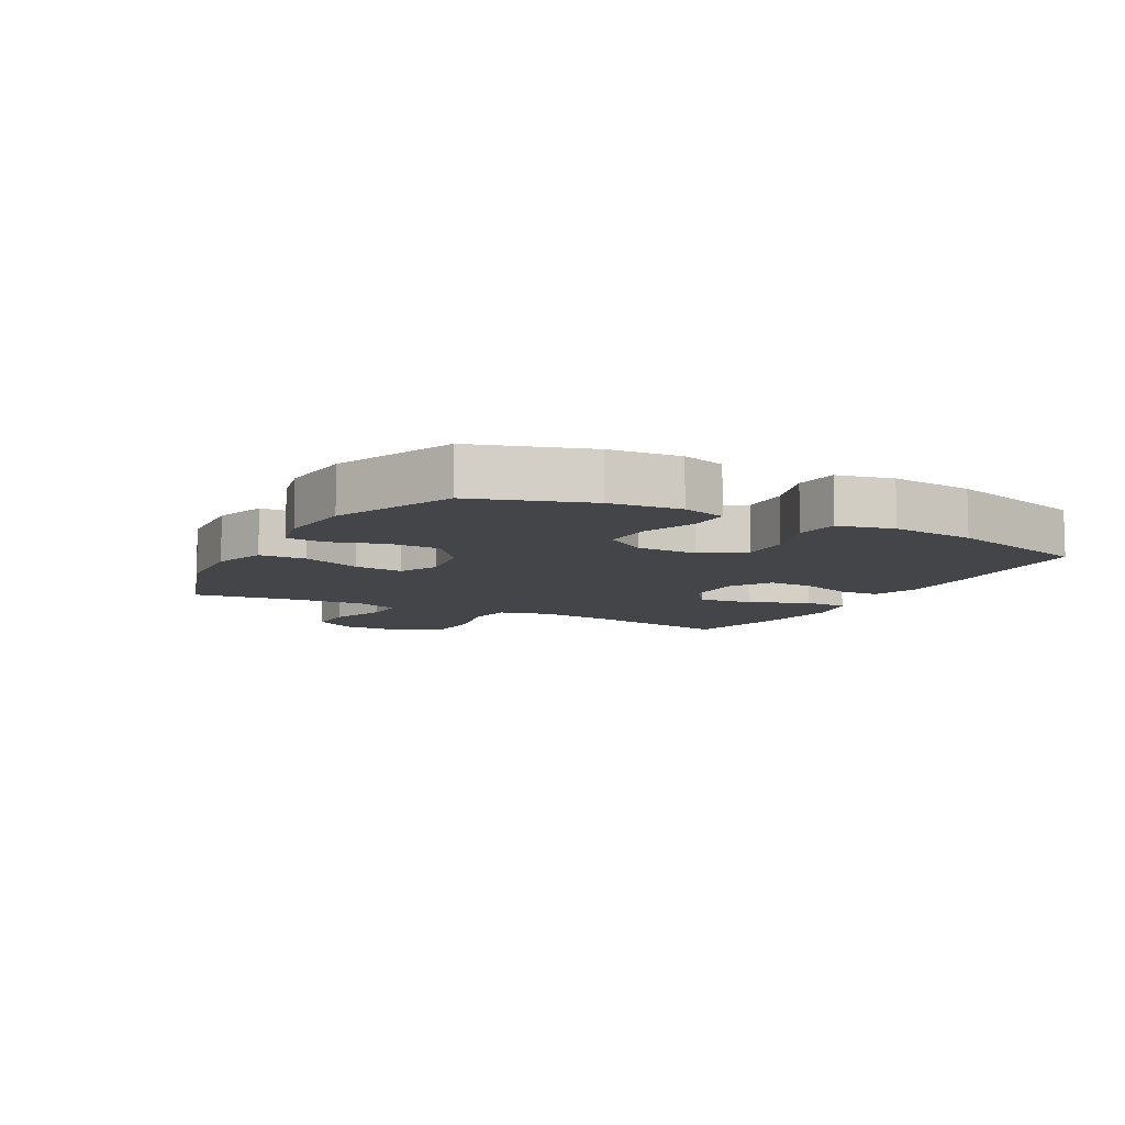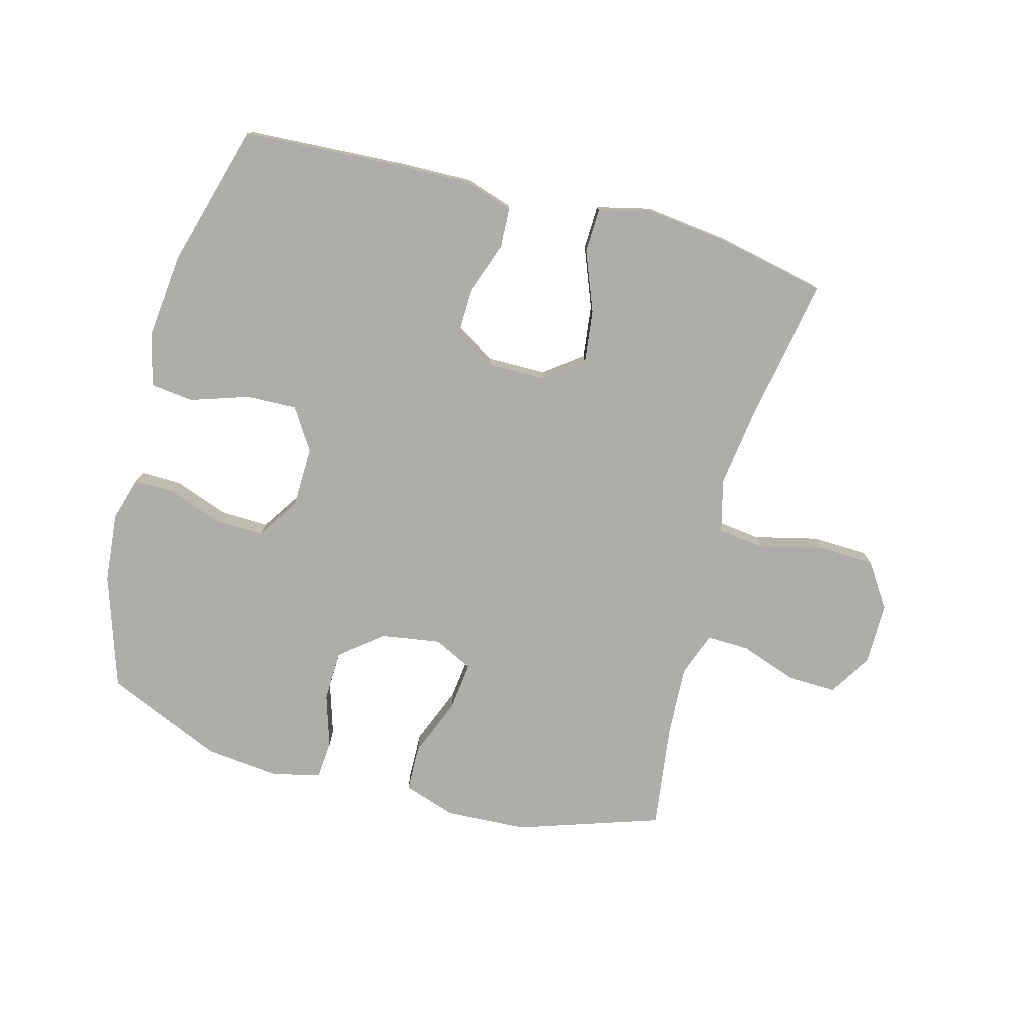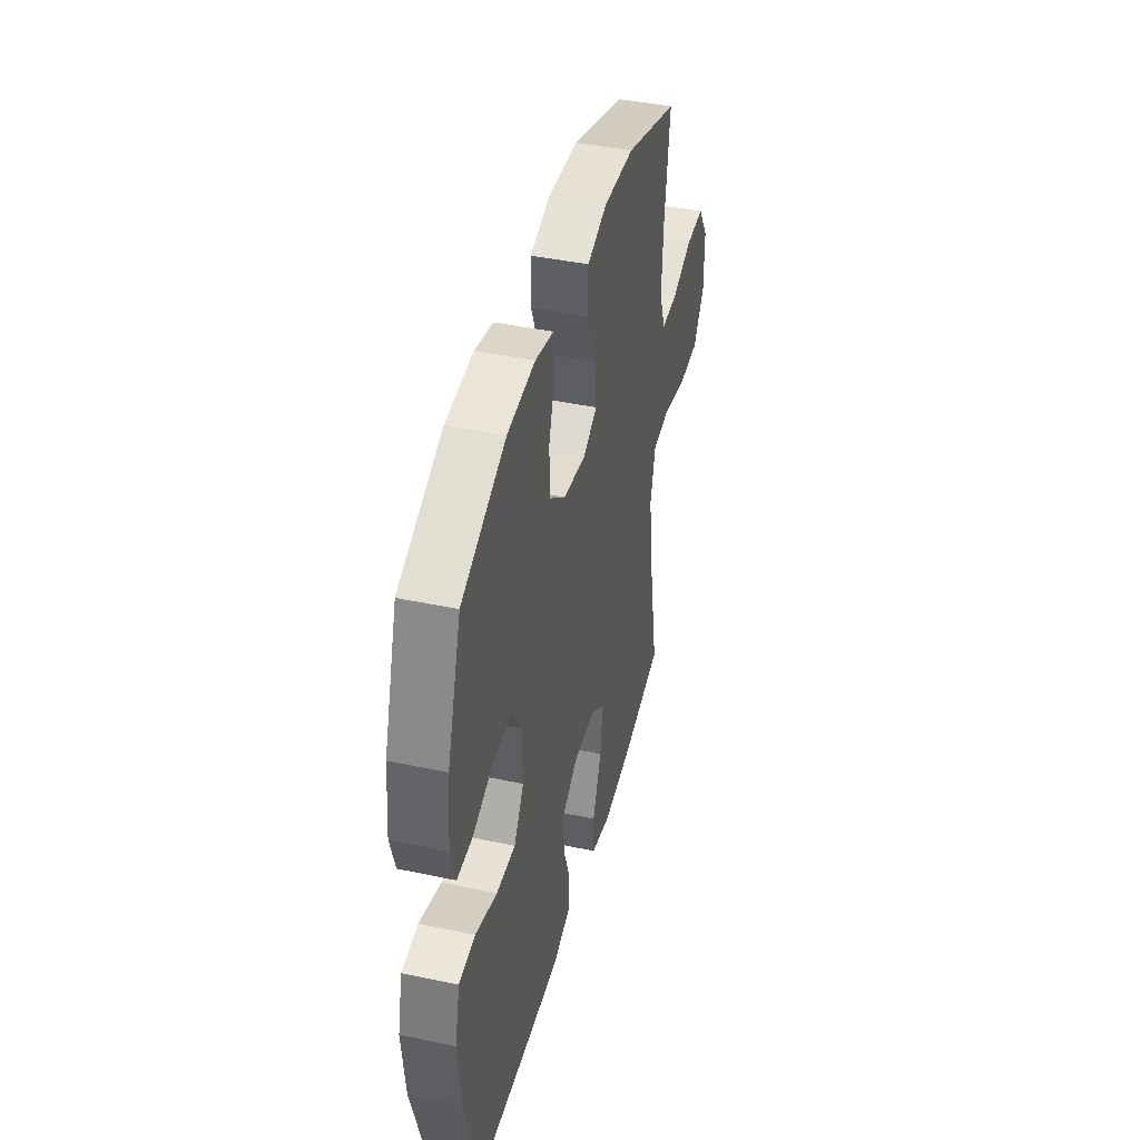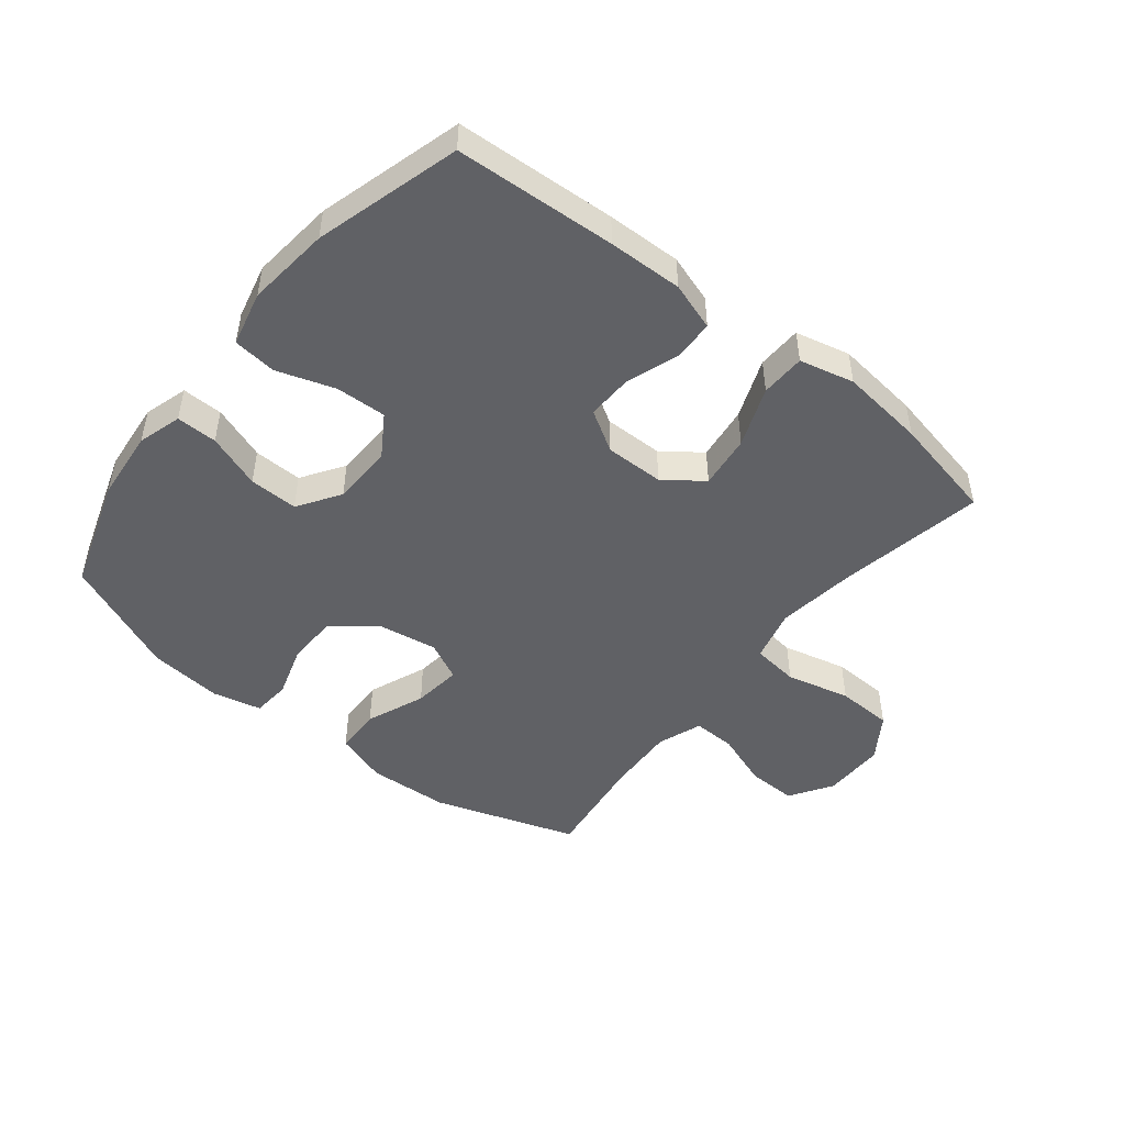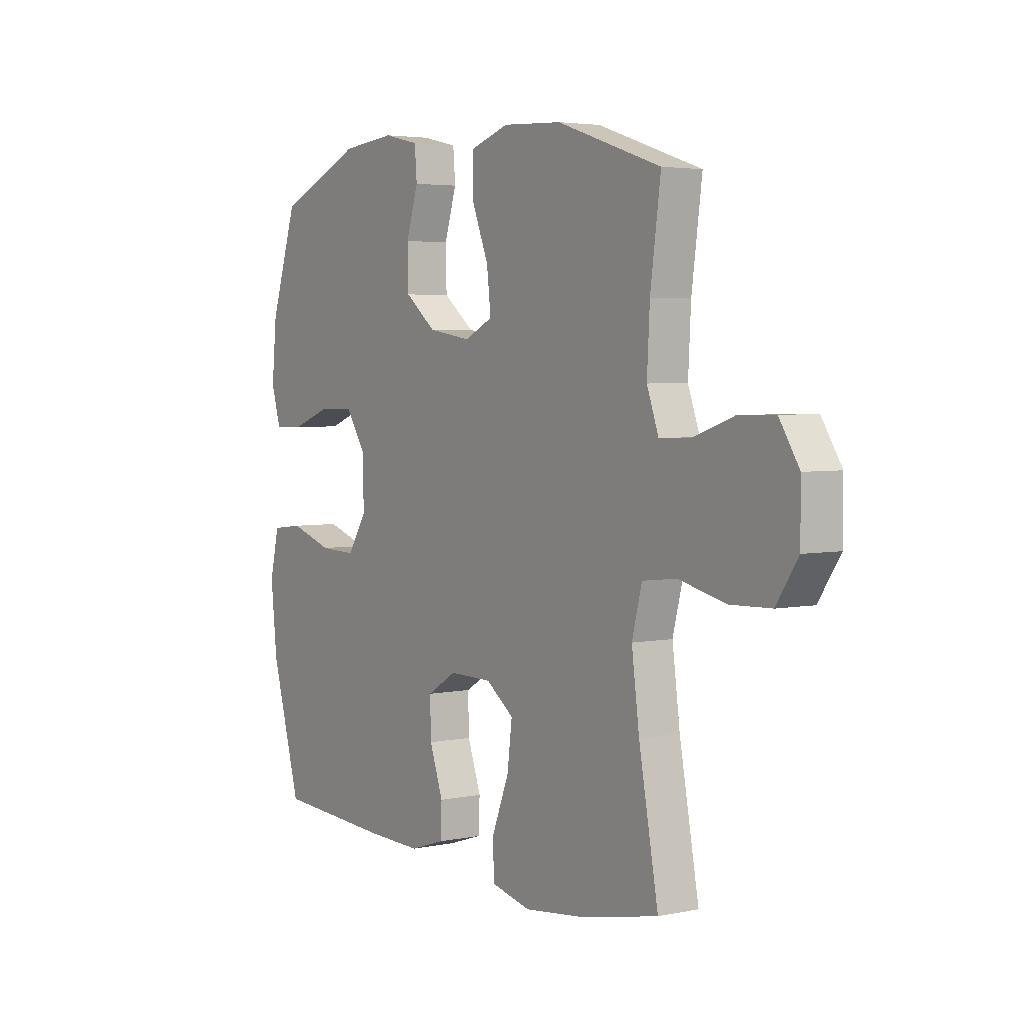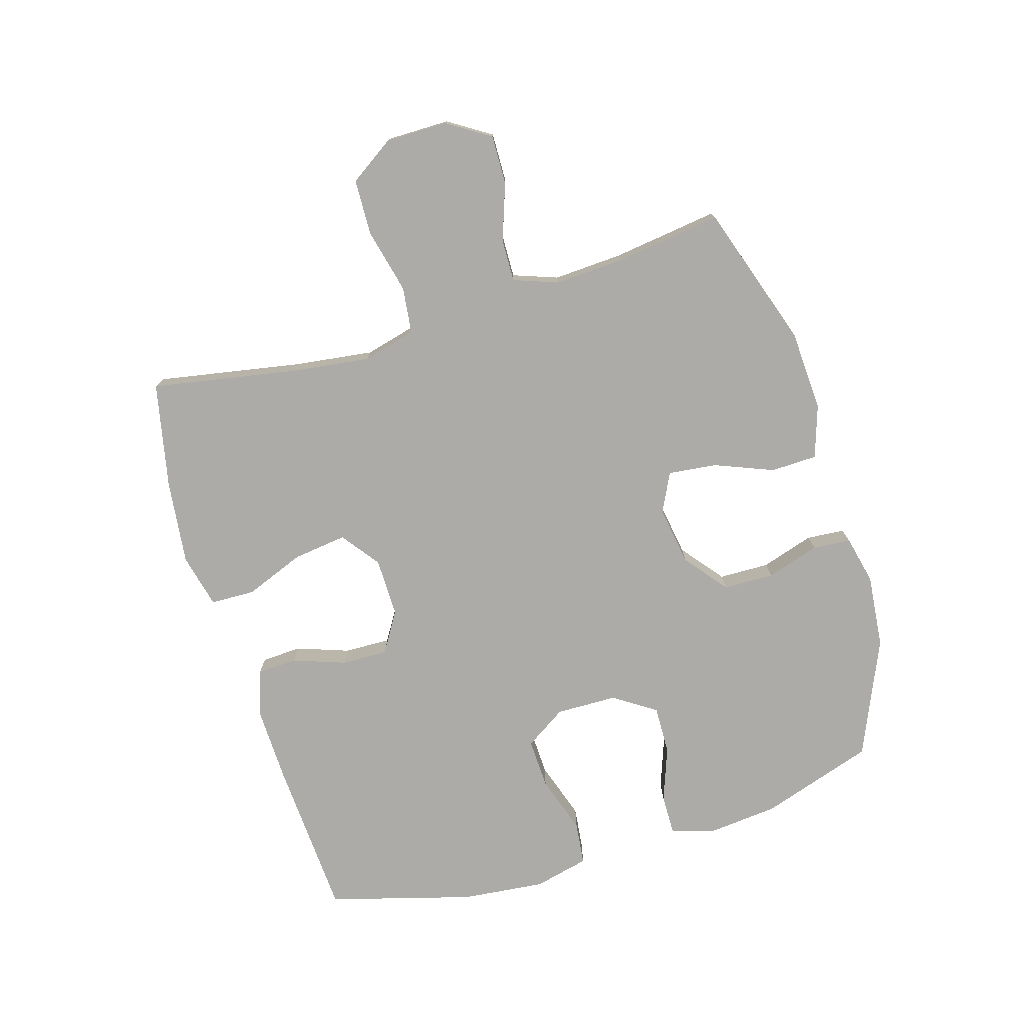
<metadata>
{"format":"obj","ext":"obj","renderer":"f3d","projection":"perspective","resolution":1024,"background":"white","views":[{"elev":-8.8,"azim":61.7,"up":"+Y"},{"elev":-77.2,"azim":164.9,"up":"+Y"},{"elev":42.1,"azim":104.3,"up":"+Z"},{"elev":-48.1,"azim":141.3,"up":"+Y"},{"elev":3.9,"azim":-124.3,"up":"+Z"},{"elev":-76.3,"azim":-73.2,"up":"+Y"}]}
</metadata>
<code>
v 0.5 0.07 -0.5
v 0.24 0.07 -0.515
v 0.12 0.07 -0.518
v 0.043 0.07 -0.493
v 0.04 0.07 -0.428
v 0.07 0.07 -0.343
v 0.072 0.07 -0.268
v 0.006 0.07 -0.228
v -0.089 0.07 -0.229
v -0.151 0.07 -0.275
v -0.14 0.07 -0.362
v -0.102 0.07 -0.459
v -0.104 0.07 -0.531
v -0.192 0.07 -0.552
v -0.329 0.07 -0.536
v -0.5 0.07 -0.5
v -0.457 0.07 -0.265
v -0.44 0.07 -0.136
v -0.462 0.07 -0.05
v -0.538 0.07 -0.041
v -0.642 0.07 -0.066
v -0.733 0.07 -0.063
v -0.781 0.07 0.009
v -0.781 0.07 0.11
v -0.737 0.07 0.179
v -0.657 0.07 0.177
v -0.566 0.07 0.145
v -0.497 0.07 0.143
v -0.471 0.07 0.215
v -0.477 0.07 0.329
v -0.5 0.07 0.5
v -0.268 0.07 0.577
v -0.136 0.07 0.584
v -0.051 0.07 0.556
v -0.049 0.07 0.481
v -0.087 0.07 0.386
v -0.096 0.07 0.307
v -0.033 0.07 0.276
v 0.063 0.07 0.291
v 0.132 0.07 0.346
v 0.134 0.07 0.428
v 0.107 0.07 0.514
v 0.112 0.07 0.576
v 0.191 0.07 0.594
v 0.31 0.07 0.582
v 0.5 0.07 0.5
v 0.56 0.07 0.316
v 0.571 0.07 0.202
v 0.55 0.07 0.131
v 0.484 0.07 0.132
v 0.396 0.07 0.164
v 0.317 0.07 0.166
v 0.272 0.07 0.098
v 0.27 0.07 -0.001
v 0.313 0.07 -0.068
v 0.395 0.07 -0.065
v 0.489 0.07 -0.034
v 0.559 0.07 -0.042
v 0.58 0.07 -0.131
v 0.566 0.07 -0.266
v 0.5 0 -0.5
v 0.24 0 -0.515
v 0.12 0 -0.518
v 0.043 0 -0.493
v 0.04 0 -0.428
v 0.07 0 -0.343
v 0.072 0 -0.268
v 0.006 0 -0.228
v -0.089 0 -0.229
v -0.151 0 -0.275
v -0.14 0 -0.362
v -0.102 0 -0.459
v -0.104 0 -0.531
v -0.192 0 -0.552
v -0.329 0 -0.536
v -0.5 0 -0.5
v -0.457 0 -0.265
v -0.44 0 -0.136
v -0.462 0 -0.05
v -0.538 0 -0.041
v -0.642 0 -0.066
v -0.733 0 -0.063
v -0.781 0 0.009
v -0.781 0 0.11
v -0.737 0 0.179
v -0.657 0 0.177
v -0.566 0 0.145
v -0.497 0 0.143
v -0.471 0 0.215
v -0.477 0 0.329
v -0.5 0 0.5
v -0.268 0 0.577
v -0.136 0 0.584
v -0.051 0 0.556
v -0.049 0 0.481
v -0.087 0 0.386
v -0.096 0 0.307
v -0.033 0 0.276
v 0.063 0 0.291
v 0.132 0 0.346
v 0.134 0 0.428
v 0.107 0 0.514
v 0.112 0 0.576
v 0.191 0 0.594
v 0.31 0 0.582
v 0.5 0 0.5
v 0.56 0 0.316
v 0.571 0 0.202
v 0.55 0 0.131
v 0.484 0 0.132
v 0.396 0 0.164
v 0.317 0 0.166
v 0.272 0 0.098
v 0.27 0 -0.001
v 0.313 0 -0.068
v 0.395 0 -0.065
v 0.489 0 -0.034
v 0.559 0 -0.042
v 0.58 0 -0.131
v 0.566 0 -0.266
f 56 57 58 59
f 55 56 59 60
f 48 49 50 51
f 48 51 52
f 47 48 52
f 46 47 52
f 45 46 52 53
f 41 42 43 44
f 40 41 44 45
f 33 34 35 36
f 33 36 37
f 30 31 32 33
f 29 30 33 37
f 28 29 37 38
f 24 25 26 27
f 24 27 28
f 23 24 28
f 20 21 22 23
f 19 20 23 28
f 18 19 28 38
f 14 15 16 17
f 11 12 13 14
f 10 11 14 17
f 9 10 17 18
f 3 4 5 6
f 3 6 7
f 2 3 7
f 55 60 1 2
f 54 55 2 7
f 53 54 7 8
f 40 45 53 8
f 39 40 8 9
f 9 18 38 39
f 119 118 117 116
f 120 119 116 115
f 111 110 109 108
f 112 111 108
f 112 108 107
f 112 107 106
f 113 112 106 105
f 104 103 102 101
f 105 104 101 100
f 96 95 94 93
f 97 96 93
f 93 92 91 90
f 97 93 90 89
f 98 97 89 88
f 87 86 85 84
f 88 87 84
f 88 84 83
f 83 82 81 80
f 88 83 80 79
f 98 88 79 78
f 77 76 75 74
f 74 73 72 71
f 77 74 71 70
f 78 77 70 69
f 66 65 64 63
f 67 66 63
f 67 63 62
f 62 61 120 115
f 67 62 115 114
f 68 67 114 113
f 68 113 105 100
f 69 68 100 99
f 99 98 78 69
f 1 61 62 2
f 2 62 63 3
f 3 63 64 4
f 4 64 65 5
f 5 65 66 6
f 6 66 67 7
f 7 67 68 8
f 8 68 69 9
f 9 69 70 10
f 10 70 71 11
f 11 71 72 12
f 12 72 73 13
f 13 73 74 14
f 14 74 75 15
f 15 75 76 16
f 16 76 77 17
f 17 77 78 18
f 18 78 79 19
f 19 79 80 20
f 20 80 81 21
f 21 81 82 22
f 22 82 83 23
f 23 83 84 24
f 24 84 85 25
f 25 85 86 26
f 26 86 87 27
f 27 87 88 28
f 28 88 89 29
f 29 89 90 30
f 30 90 91 31
f 31 91 92 32
f 32 92 93 33
f 33 93 94 34
f 34 94 95 35
f 35 95 96 36
f 36 96 97 37
f 37 97 98 38
f 38 98 99 39
f 39 99 100 40
f 40 100 101 41
f 41 101 102 42
f 42 102 103 43
f 43 103 104 44
f 44 104 105 45
f 45 105 106 46
f 46 106 107 47
f 47 107 108 48
f 48 108 109 49
f 49 109 110 50
f 50 110 111 51
f 51 111 112 52
f 52 112 113 53
f 53 113 114 54
f 54 114 115 55
f 55 115 116 56
f 56 116 117 57
f 57 117 118 58
f 58 118 119 59
f 59 119 120 60
f 60 120 61 1

</code>
